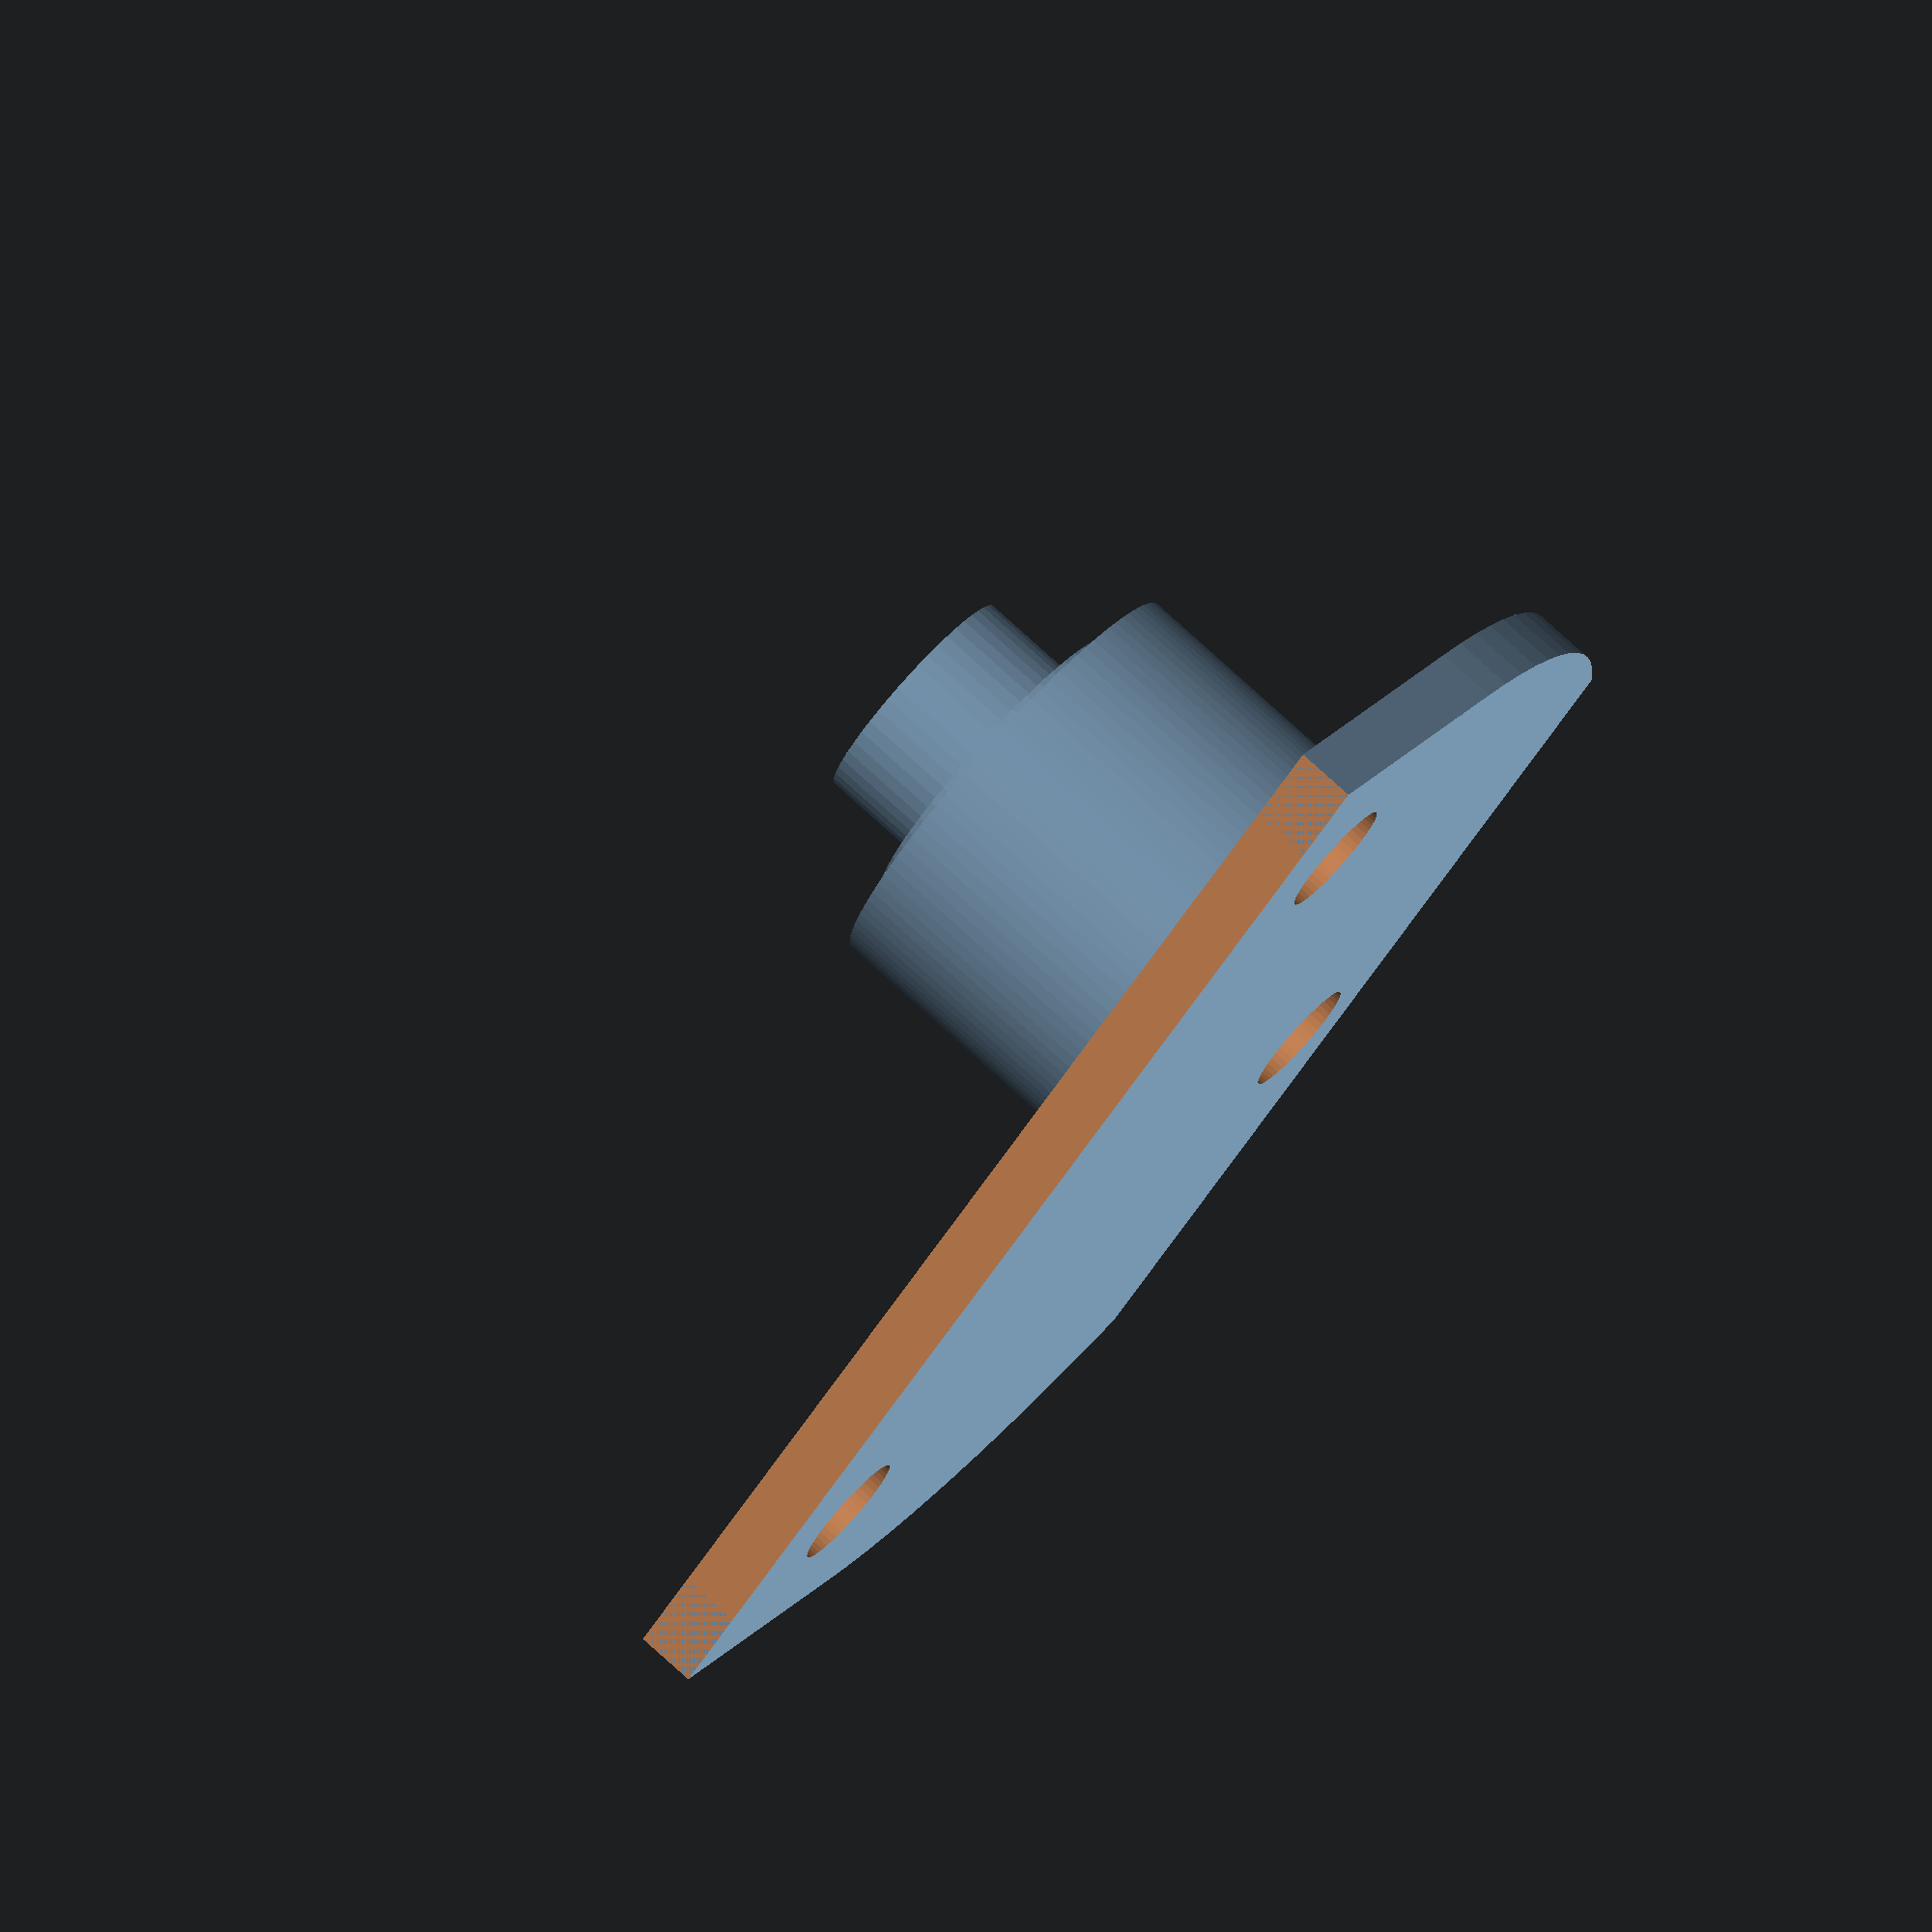
<openscad>
r_m3=2;
r_ecrou_m3=3.3;
r_m8=3.9;
ep_608=7;
ep=2;
l=42;
height=30;

module retour_x(){
	difference(){
		union(){
		cube([l/4,l,ep]);
		translate([l/4,l/2,0]){cylinder(r=l/2, h=ep, $fn=100);}

		translate([l/2,l/2,ep]){cylinder(r=7.5, h=height/2-ep_608/2-0.5, $fn=100);}
		translate([l/2,l/2,ep+height/2-ep_608/2-0.5]){cylinder(r=5.5, h=0.5, $fn=50);}

		translate([l/2,l/2,ep+height/2-2-ep_608/2+2]){cylinder(r=r_m8, h=ep_608/2, $fn=50);}

		}
	
		//trous pour fixation
		translate([5.5,5.5,-5]){cylinder(r=r_m3, h=15, $fn=50);}
		translate([l-5.5,5.5,-5]){cylinder(r=r_m3, h=15, $fn=50);}
		translate([5.5,l-5.5,-5]){cylinder(r=r_m3, h=15, $fn=50);}
		translate([l-5.5,l-5.5,-5]){cylinder(r=r_m3, h=15, $fn=50);}
		
		translate([l/2,l/2,-5]){cylinder(r=r_m3, h=50, $fn=50);}

		//rabotage de la pièce pour rentrer
		translate([25,-5,-5]){cube([60,60,50]);}
		translate([-15,-5,-5]){cube([15,60,50]);}
	}


}
retour_x();
</openscad>
<views>
elev=282.1 azim=130.4 roll=132.3 proj=o view=solid
</views>
